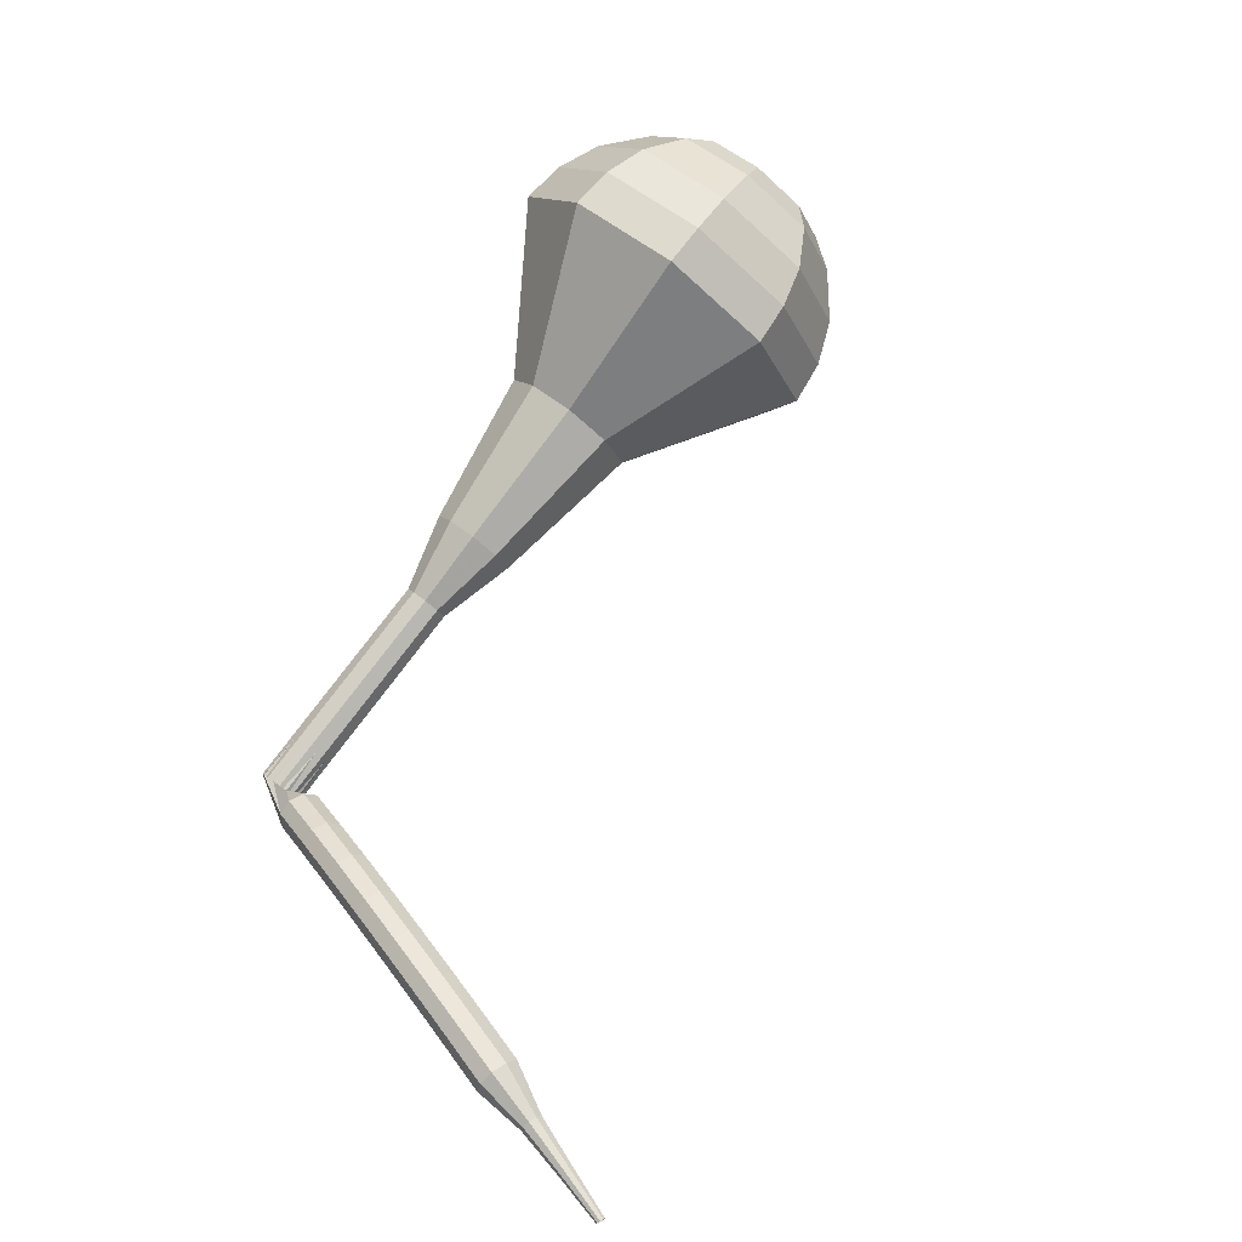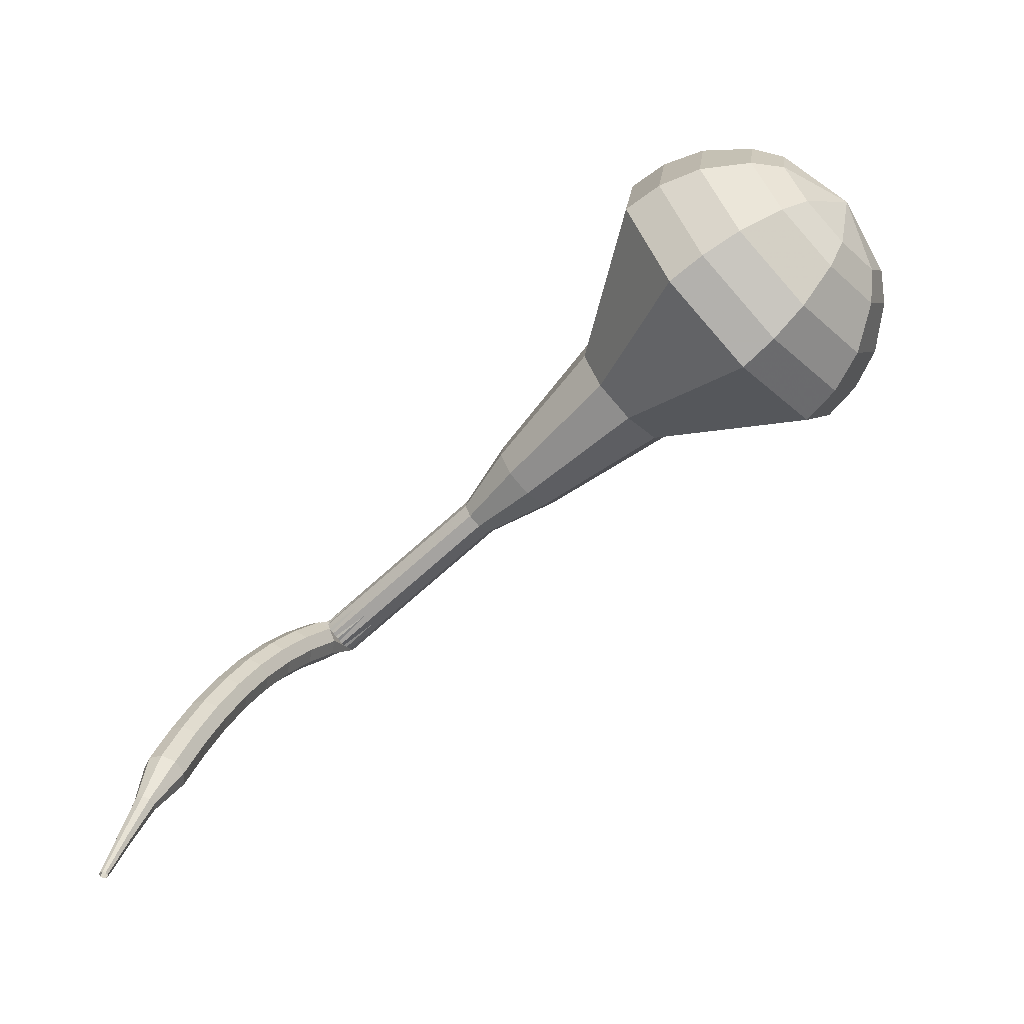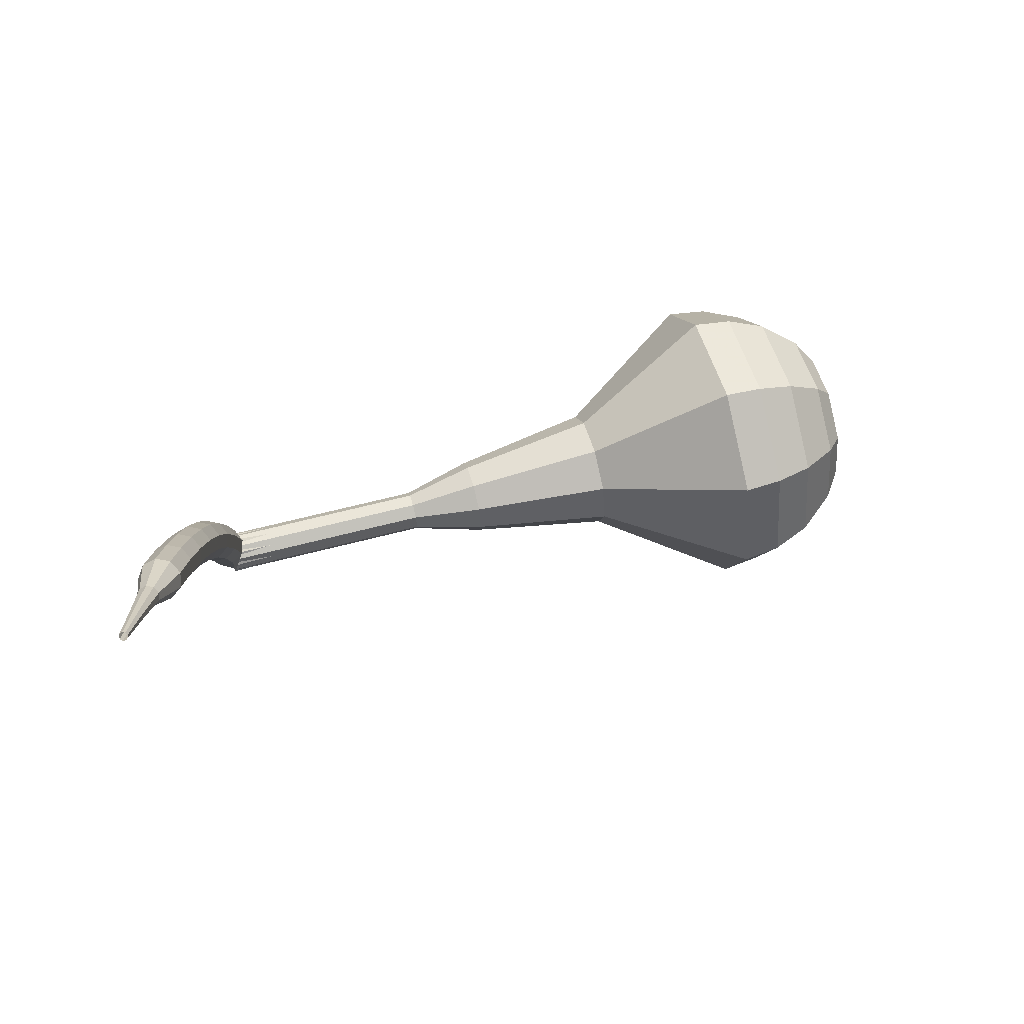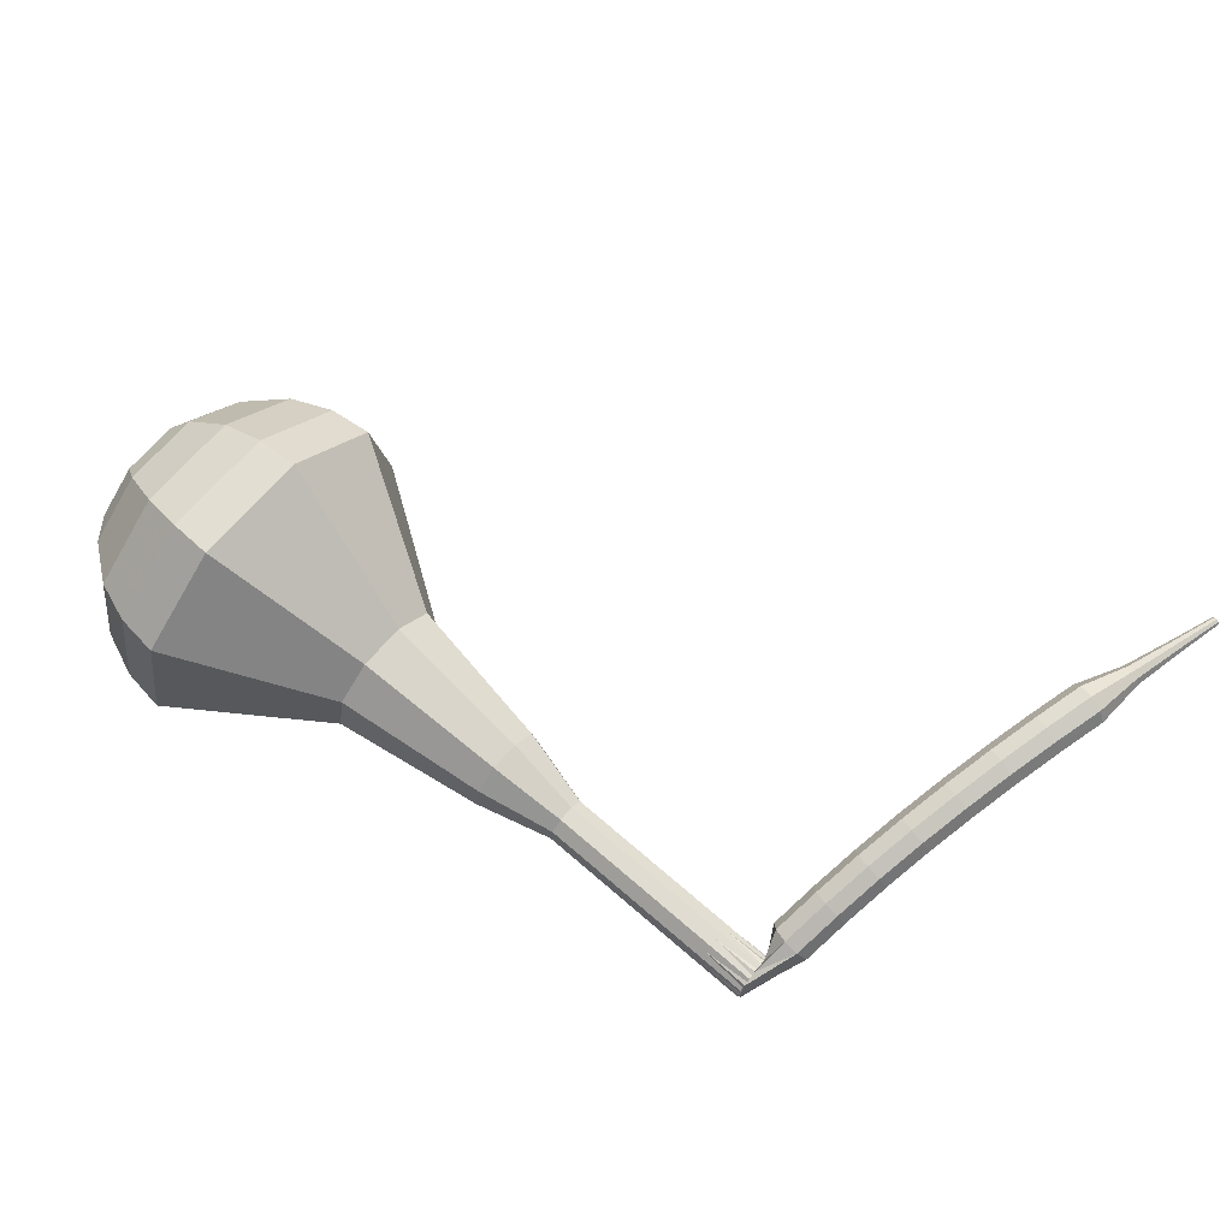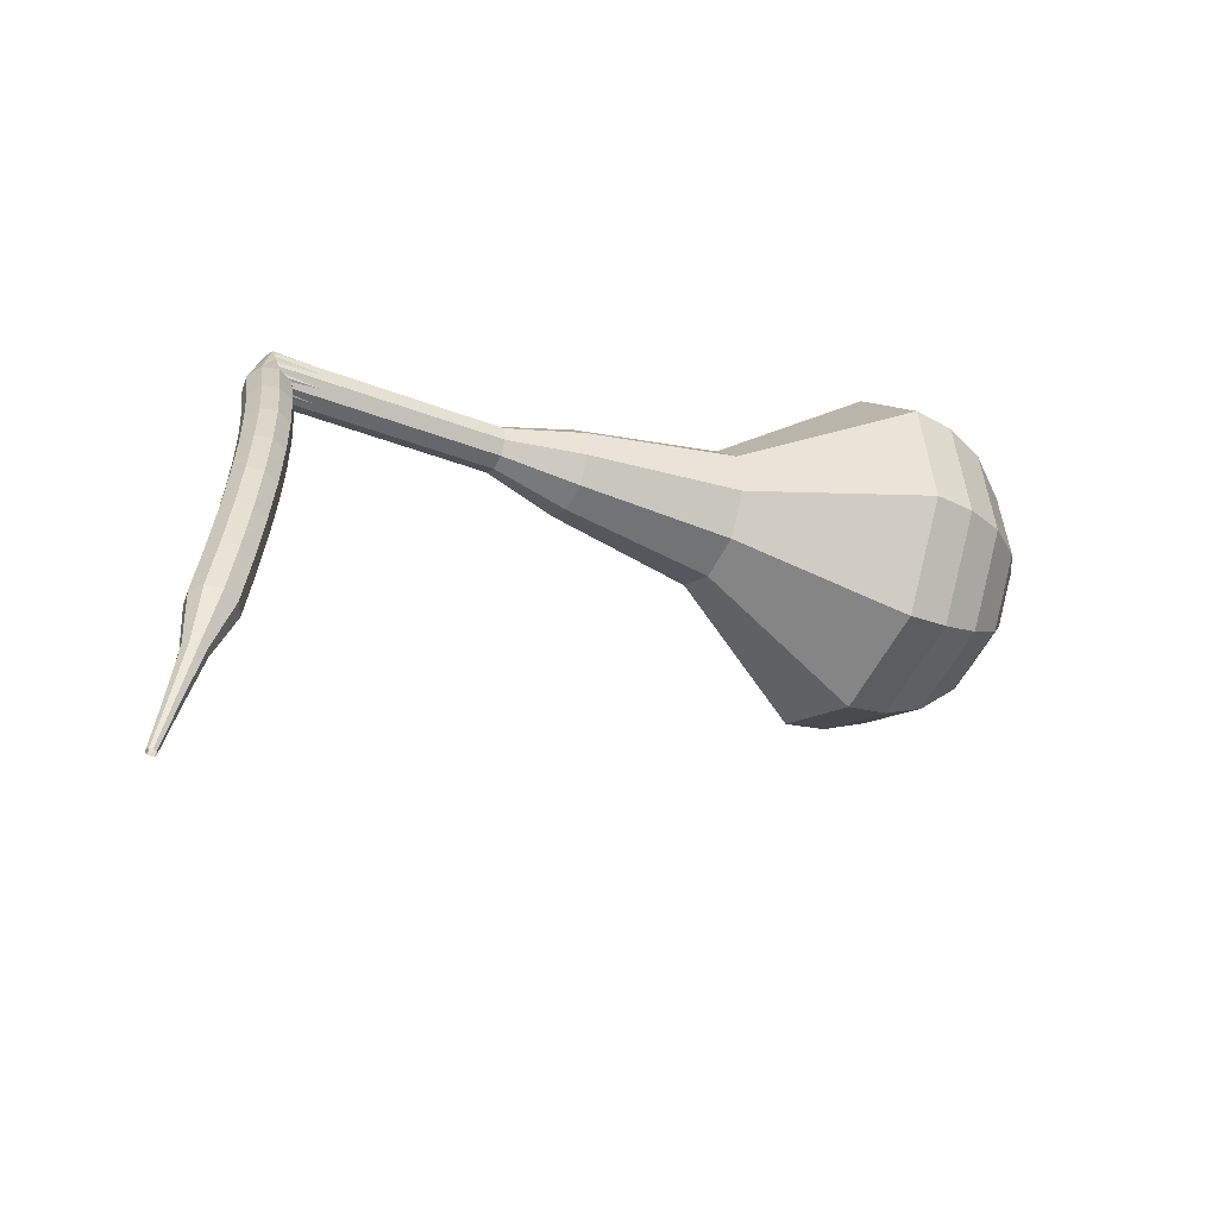
<metadata>
{"format":"obj","ext":"obj","renderer":"f3d","projection":"perspective","resolution":1024,"background":"white","views":[{"elev":70.3,"azim":-51.5,"up":"+Z"},{"elev":-61.9,"azim":34.8,"up":"+Y"},{"elev":22.2,"azim":-12.3,"up":"+Z"},{"elev":56.0,"azim":-139.5,"up":"+Z"},{"elev":-34.2,"azim":-37.8,"up":"+Y"}]}
</metadata>
<code>
g tube1
v 159.6 146.1 163.9
v 160.1 147.3 160.7
v 160.3 150.2 159.1
v 160.2 153.5 159.6
v 159.8 155.7 162.2
v 159.2 155.7 165.6
v 158.9 153.5 168.1
v 158.8 150.2 168.7
v 159.1 147.2 167
v 159.6 146.1 163.9
v 160.5 147.4 164
v 160.9 148.3 161.7
v 161 150.4 160.5
v 161 152.9 160.9
v 160.6 154.5 162.8
v 160.3 154.5 165.3
v 160 152.9 167.1
v 159.9 150.4 167.6
v 160.1 148.3 166.3
v 160.5 147.4 164
v 161.4 151.1 164.2
v 161.4 151.1 164.2
v 161.4 151.1 164.2
v 161.4 151.1 164.2
v 161.4 151.1 164.2
v 161.4 151.1 164.2
v 161.4 151.1 164.2
v 161.4 151.1 164.2
v 161.4 151.1 164.2
v 161.4 151.1 164.2
v 127.4 151.8 158.8
v 127.5 151.5 158.2
v 127.6 150.9 157.8
v 127.6 150.3 157.9
v 127.6 149.8 158.5
v 127.5 149.8 159.1
v 127.4 150.3 159.7
v 127.4 150.9 159.8
v 127.4 151.5 159.4
v 127.4 151.8 158.8
v 126.1 149.3 160
v 126.2 148.9 159.4
v 126.7 148.6 159.1
v 127.4 148.4 159.2
v 127.9 148.6 159.7
v 128 148.9 160.3
v 127.6 149.3 160.7
v 127 149.5 160.8
v 126.4 149.5 160.5
v 126.1 149.3 160
v 125.6 147.4 161
v 125.7 147.1 160.5
v 126.3 146.8 160.2
v 126.9 146.7 160.3
v 127.4 146.8 160.7
v 127.5 147.1 161.3
v 127.1 147.4 161.8
v 126.5 147.7 161.9
v 125.9 147.7 161.6
v 125.6 147.4 161
v 125.1 145.5 162
v 125.3 145.2 161.4
v 125.8 144.9 161.1
v 126.5 144.8 161.2
v 126.9 144.9 161.7
v 127 145.2 162.3
v 126.6 145.5 162.8
v 126 145.7 162.9
v 125.4 145.7 162.6
v 125.1 145.5 162
v 124.6 143.5 162.8
v 124.7 143.3 162.1
v 125.3 143 161.8
v 125.9 142.9 161.9
v 126.4 142.9 162.4
v 126.5 143.2 163.1
v 126.1 143.4 163.6
v 125.4 143.6 163.7
v 124.8 143.7 163.4
v 124.6 143.5 162.8
v 124 141.5 163.4
v 124.2 141.3 162.8
v 124.8 141 162.4
v 125.4 140.9 162.6
v 125.9 140.9 163.1
v 125.9 141.1 163.7
v 125.5 141.3 164.2
v 124.9 141.5 164.3
v 124.3 141.6 164
v 124 141.5 163.4
v 123.5 139.4 163.9
v 123.7 139.2 163.3
v 124.2 139 163
v 124.9 138.8 163.1
v 125.3 138.8 163.6
v 125.4 139 164.3
v 125 139.2 164.8
v 124.3 139.4 164.9
v 123.7 139.5 164.5
v 123.5 139.4 163.9
v 122.9 137.3 164.3
v 123.1 137.1 163.7
v 123.6 136.9 163.3
v 124.3 136.8 163.5
v 124.7 136.7 164
v 124.8 136.8 164.7
v 124.4 137 165.2
v 123.7 137.2 165.3
v 123.1 137.3 165
v 122.9 137.3 164.3
v 122.3 135.1 164.6
v 122.5 135 164
v 123.1 134.8 163.6
v 123.7 134.6 163.8
v 124.1 134.6 164.3
v 124.2 134.6 165
v 123.8 134.8 165.5
v 123.1 135 165.6
v 122.5 135.1 165.3
v 122.3 135.1 164.6
v 122.2 132.8 164.8
v 122.3 132.8 164.5
v 122.6 132.7 164.3
v 122.9 132.6 164.4
v 123.1 132.5 164.7
v 123.1 132.6 165
v 122.9 132.6 165.3
v 122.6 132.7 165.3
v 122.3 132.8 165.1
v 122.2 132.8 164.8
v 121.7 130.6 165
v 121.8 130.5 164.7
v 122 130.5 164.6
v 122.2 130.4 164.7
v 122.3 130.4 164.8
v 122.3 130.4 165.1
v 122.2 130.5 165.2
v 122 130.5 165.3
v 121.8 130.6 165.2
v 121.7 130.6 165
v 121.2 128.3 165.1
v 121.3 128.3 164.9
v 121.4 128.3 164.9
v 121.5 128.3 164.9
v 121.6 128.2 165
v 121.6 128.2 165.1
v 121.5 128.3 165.2
v 121.4 128.3 165.3
v 121.3 128.3 165.2
v 121.2 128.3 165.1
f 1 2 12
f 12 11 1
f 2 3 13
f 13 12 2
f 3 4 14
f 14 13 3
f 4 5 15
f 15 14 4
f 5 6 16
f 16 15 5
f 6 7 17
f 17 16 6
f 7 8 18
f 18 17 7
f 8 9 19
f 19 18 8
f 9 10 20
f 20 19 9
f 11 12 22
f 22 21 11
f 12 13 23
f 23 22 12
f 13 14 24
f 24 23 13
f 14 15 25
f 25 24 14
f 15 16 26
f 26 25 15
f 16 17 27
f 27 26 16
f 17 18 28
f 28 27 17
f 18 19 29
f 29 28 18
f 19 20 30
f 30 29 19
f 21 22 32
f 32 31 21
f 22 23 33
f 33 32 22
f 23 24 34
f 34 33 23
f 24 25 35
f 35 34 24
f 25 26 36
f 36 35 25
f 26 27 37
f 37 36 26
f 27 28 38
f 38 37 27
f 28 29 39
f 39 38 28
f 29 30 40
f 40 39 29
f 31 32 42
f 42 41 31
f 32 33 43
f 43 42 32
f 33 34 44
f 44 43 33
f 34 35 45
f 45 44 34
f 35 36 46
f 46 45 35
f 36 37 47
f 47 46 36
f 37 38 48
f 48 47 37
f 38 39 49
f 49 48 38
f 39 40 50
f 50 49 39
f 41 42 52
f 52 51 41
f 42 43 53
f 53 52 42
f 43 44 54
f 54 53 43
f 44 45 55
f 55 54 44
f 45 46 56
f 56 55 45
f 46 47 57
f 57 56 46
f 47 48 58
f 58 57 47
f 48 49 59
f 59 58 48
f 49 50 60
f 60 59 49
f 51 52 62
f 62 61 51
f 52 53 63
f 63 62 52
f 53 54 64
f 64 63 53
f 54 55 65
f 65 64 54
f 55 56 66
f 66 65 55
f 56 57 67
f 67 66 56
f 57 58 68
f 68 67 57
f 58 59 69
f 69 68 58
f 59 60 70
f 70 69 59
f 61 62 72
f 72 71 61
f 62 63 73
f 73 72 62
f 63 64 74
f 74 73 63
f 64 65 75
f 75 74 64
f 65 66 76
f 76 75 65
f 66 67 77
f 77 76 66
f 67 68 78
f 78 77 67
f 68 69 79
f 79 78 68
f 69 70 80
f 80 79 69
f 71 72 82
f 82 81 71
f 72 73 83
f 83 82 72
f 73 74 84
f 84 83 73
f 74 75 85
f 85 84 74
f 75 76 86
f 86 85 75
f 76 77 87
f 87 86 76
f 77 78 88
f 88 87 77
f 78 79 89
f 89 88 78
f 79 80 90
f 90 89 79
f 81 82 92
f 92 91 81
f 82 83 93
f 93 92 82
f 83 84 94
f 94 93 83
f 84 85 95
f 95 94 84
f 85 86 96
f 96 95 85
f 86 87 97
f 97 96 86
f 87 88 98
f 98 97 87
f 88 89 99
f 99 98 88
f 89 90 100
f 100 99 89
f 91 92 102
f 102 101 91
f 92 93 103
f 103 102 92
f 93 94 104
f 104 103 93
f 94 95 105
f 105 104 94
f 95 96 106
f 106 105 95
f 96 97 107
f 107 106 96
f 97 98 108
f 108 107 97
f 98 99 109
f 109 108 98
f 99 100 110
f 110 109 99
f 101 102 112
f 112 111 101
f 102 103 113
f 113 112 102
f 103 104 114
f 114 113 103
f 104 105 115
f 115 114 104
f 105 106 116
f 116 115 105
f 106 107 117
f 117 116 106
f 107 108 118
f 118 117 107
f 108 109 119
f 119 118 108
f 109 110 120
f 120 119 109
f 111 112 122
f 122 121 111
f 112 113 123
f 123 122 112
f 113 114 124
f 124 123 113
f 114 115 125
f 125 124 114
f 115 116 126
f 126 125 115
f 116 117 127
f 127 126 116
f 117 118 128
f 128 127 117
f 118 119 129
f 129 128 118
f 119 120 130
f 130 129 119
f 121 122 132
f 132 131 121
f 122 123 133
f 133 132 122
f 123 124 134
f 134 133 123
f 124 125 135
f 135 134 124
f 125 126 136
f 136 135 125
f 126 127 137
f 137 136 126
f 127 128 138
f 138 137 127
f 128 129 139
f 139 138 128
f 129 130 140
f 140 139 129
f 131 132 142
f 142 141 131
f 132 133 143
f 143 142 132
f 133 134 144
f 144 143 133
f 134 135 145
f 145 144 134
f 135 136 146
f 146 145 135
f 136 137 147
f 147 146 136
f 137 138 148
f 148 147 137
f 138 139 149
f 149 148 138
f 139 140 150
f 150 149 139
v 127.5 149.8 158.8
v 127.6 150 158.2
v 127.6 150.6 157.8
v 127.6 151.3 157.9
v 127.5 151.7 158.5
v 127.4 151.7 159.1
v 127.4 151.3 159.6
v 127.3 150.6 159.8
v 127.4 150 159.4
v 127.5 149.8 158.8
v 130.8 149.8 159.3
v 130.9 150 158.7
v 131 150.6 158.3
v 130.9 151.3 158.5
v 130.9 151.7 159
v 130.7 151.7 159.7
v 130.7 151.3 160.2
v 130.7 150.6 160.3
v 130.7 150 160
v 130.8 149.8 159.3
v 134.1 149.8 159.8
v 134.2 150.1 159.2
v 134.3 150.7 158.9
v 134.3 151.3 159
v 134.2 151.8 159.5
v 134.1 151.8 160.2
v 134 151.3 160.7
v 134 150.7 160.8
v 134 150.1 160.5
v 134.1 149.8 159.8
v 137.4 149.9 160.4
v 137.5 150.1 159.7
v 137.6 150.7 159.4
v 137.6 151.4 159.5
v 137.5 151.8 160
v 137.4 151.8 160.7
v 137.3 151.4 161.2
v 137.3 150.7 161.3
v 137.3 150.1 161
v 137.4 149.9 160.4
v 140.8 149 160.9
v 141 149.4 159.7
v 141 150.6 159
v 141 151.8 159.3
v 140.8 152.7 160.3
v 140.6 152.7 161.5
v 140.5 151.8 162.5
v 140.5 150.6 162.8
v 140.6 149.4 162.1
v 140.8 149 160.9
v 147.4 147.9 161.9
v 147.7 148.6 160
v 147.8 150.4 159
v 147.8 152.5 159.4
v 147.5 153.8 160.9
v 147.2 153.8 163
v 146.9 152.5 164.5
v 146.9 150.4 164.9
v 147.1 148.6 163.9
v 147.4 147.9 161.9
v 154.1 143.5 163
v 154.8 145.3 158.2
v 155.2 149.7 155.7
v 155 154.8 156.6
v 154.3 158.1 160.5
v 153.5 158 165.5
v 152.9 154.7 169.4
v 152.9 149.7 170.3
v 153.3 145.2 167.8
v 154.1 143.5 163
v 155.9 143.8 163.3
v 156.6 145.5 158.7
v 157 149.8 156.2
v 156.8 154.7 157.1
v 156.2 157.8 160.8
v 155.4 157.8 165.7
v 154.8 154.6 169.5
v 154.7 149.7 170.4
v 155.2 145.4 167.9
v 155.9 143.8 163.3
v 157.8 144.5 163.6
v 158.4 146.1 159.5
v 158.7 149.9 157.3
v 158.6 154.3 158
v 158 157.1 161.4
v 157.3 157.1 165.8
v 156.8 154.3 169.1
v 156.7 149.9 169.9
v 157.1 146.1 167.7
v 157.8 144.5 163.6
v 159.6 146.1 163.9
v 160.1 147.3 160.7
v 160.3 150.2 159.1
v 160.2 153.5 159.6
v 159.8 155.7 162.2
v 159.2 155.7 165.6
v 158.9 153.5 168.1
v 158.8 150.2 168.7
v 159.1 147.2 167
v 159.6 146.1 163.9
v 160.5 147.4 164
v 160.9 148.3 161.7
v 161 150.4 160.5
v 161 152.9 160.9
v 160.6 154.5 162.8
v 160.3 154.5 165.3
v 160 152.9 167.1
v 159.9 150.4 167.6
v 160.1 148.3 166.3
v 160.5 147.4 164
v 161.4 151.1 164.2
v 161.4 151.1 164.2
v 161.4 151.1 164.2
v 161.4 151.1 164.2
v 161.4 151.1 164.2
v 161.4 151.1 164.2
v 161.4 151.1 164.2
v 161.4 151.1 164.2
v 161.4 151.1 164.2
v 161.4 151.1 164.2
f 151 152 162
f 162 161 151
f 152 153 163
f 163 162 152
f 153 154 164
f 164 163 153
f 154 155 165
f 165 164 154
f 155 156 166
f 166 165 155
f 156 157 167
f 167 166 156
f 157 158 168
f 168 167 157
f 158 159 169
f 169 168 158
f 159 160 170
f 170 169 159
f 161 162 172
f 172 171 161
f 162 163 173
f 173 172 162
f 163 164 174
f 174 173 163
f 164 165 175
f 175 174 164
f 165 166 176
f 176 175 165
f 166 167 177
f 177 176 166
f 167 168 178
f 178 177 167
f 168 169 179
f 179 178 168
f 169 170 180
f 180 179 169
f 171 172 182
f 182 181 171
f 172 173 183
f 183 182 172
f 173 174 184
f 184 183 173
f 174 175 185
f 185 184 174
f 175 176 186
f 186 185 175
f 176 177 187
f 187 186 176
f 177 178 188
f 188 187 177
f 178 179 189
f 189 188 178
f 179 180 190
f 190 189 179
f 181 182 192
f 192 191 181
f 182 183 193
f 193 192 182
f 183 184 194
f 194 193 183
f 184 185 195
f 195 194 184
f 185 186 196
f 196 195 185
f 186 187 197
f 197 196 186
f 187 188 198
f 198 197 187
f 188 189 199
f 199 198 188
f 189 190 200
f 200 199 189
f 191 192 202
f 202 201 191
f 192 193 203
f 203 202 192
f 193 194 204
f 204 203 193
f 194 195 205
f 205 204 194
f 195 196 206
f 206 205 195
f 196 197 207
f 207 206 196
f 197 198 208
f 208 207 197
f 198 199 209
f 209 208 198
f 199 200 210
f 210 209 199
f 201 202 212
f 212 211 201
f 202 203 213
f 213 212 202
f 203 204 214
f 214 213 203
f 204 205 215
f 215 214 204
f 205 206 216
f 216 215 205
f 206 207 217
f 217 216 206
f 207 208 218
f 218 217 207
f 208 209 219
f 219 218 208
f 209 210 220
f 220 219 209
f 211 212 222
f 222 221 211
f 212 213 223
f 223 222 212
f 213 214 224
f 224 223 213
f 214 215 225
f 225 224 214
f 215 216 226
f 226 225 215
f 216 217 227
f 227 226 216
f 217 218 228
f 228 227 217
f 218 219 229
f 229 228 218
f 219 220 230
f 230 229 219
f 221 222 232
f 232 231 221
f 222 223 233
f 233 232 222
f 223 224 234
f 234 233 223
f 224 225 235
f 235 234 224
f 225 226 236
f 236 235 225
f 226 227 237
f 237 236 226
f 227 228 238
f 238 237 227
f 228 229 239
f 239 238 228
f 229 230 240
f 240 239 229
f 231 232 242
f 242 241 231
f 232 233 243
f 243 242 232
f 233 234 244
f 244 243 233
f 234 235 245
f 245 244 234
f 235 236 246
f 246 245 235
f 236 237 247
f 247 246 236
f 237 238 248
f 248 247 237
f 238 239 249
f 249 248 238
f 239 240 250
f 250 249 239
f 241 242 252
f 252 251 241
f 242 243 253
f 253 252 242
f 243 244 254
f 254 253 243
f 244 245 255
f 255 254 244
f 245 246 256
f 256 255 245
f 246 247 257
f 257 256 246
f 247 248 258
f 258 257 247
f 248 249 259
f 259 258 248
f 249 250 260
f 260 259 249
f 251 252 262
f 262 261 251
f 252 253 263
f 263 262 252
f 253 254 264
f 264 263 253
f 254 255 265
f 265 264 254
f 255 256 266
f 266 265 255
f 256 257 267
f 267 266 256
f 257 258 268
f 268 267 257
f 258 259 269
f 269 268 258
f 259 260 270
f 270 269 259
g

</code>
